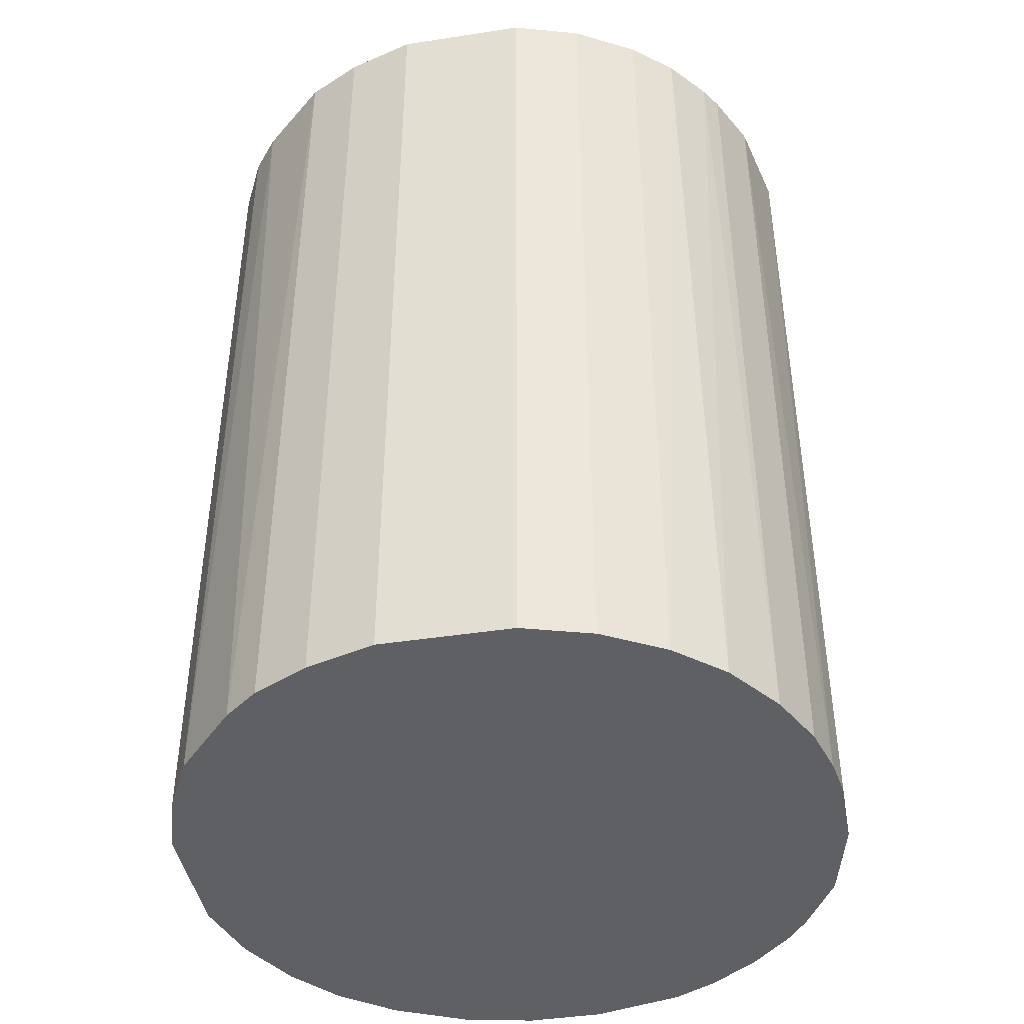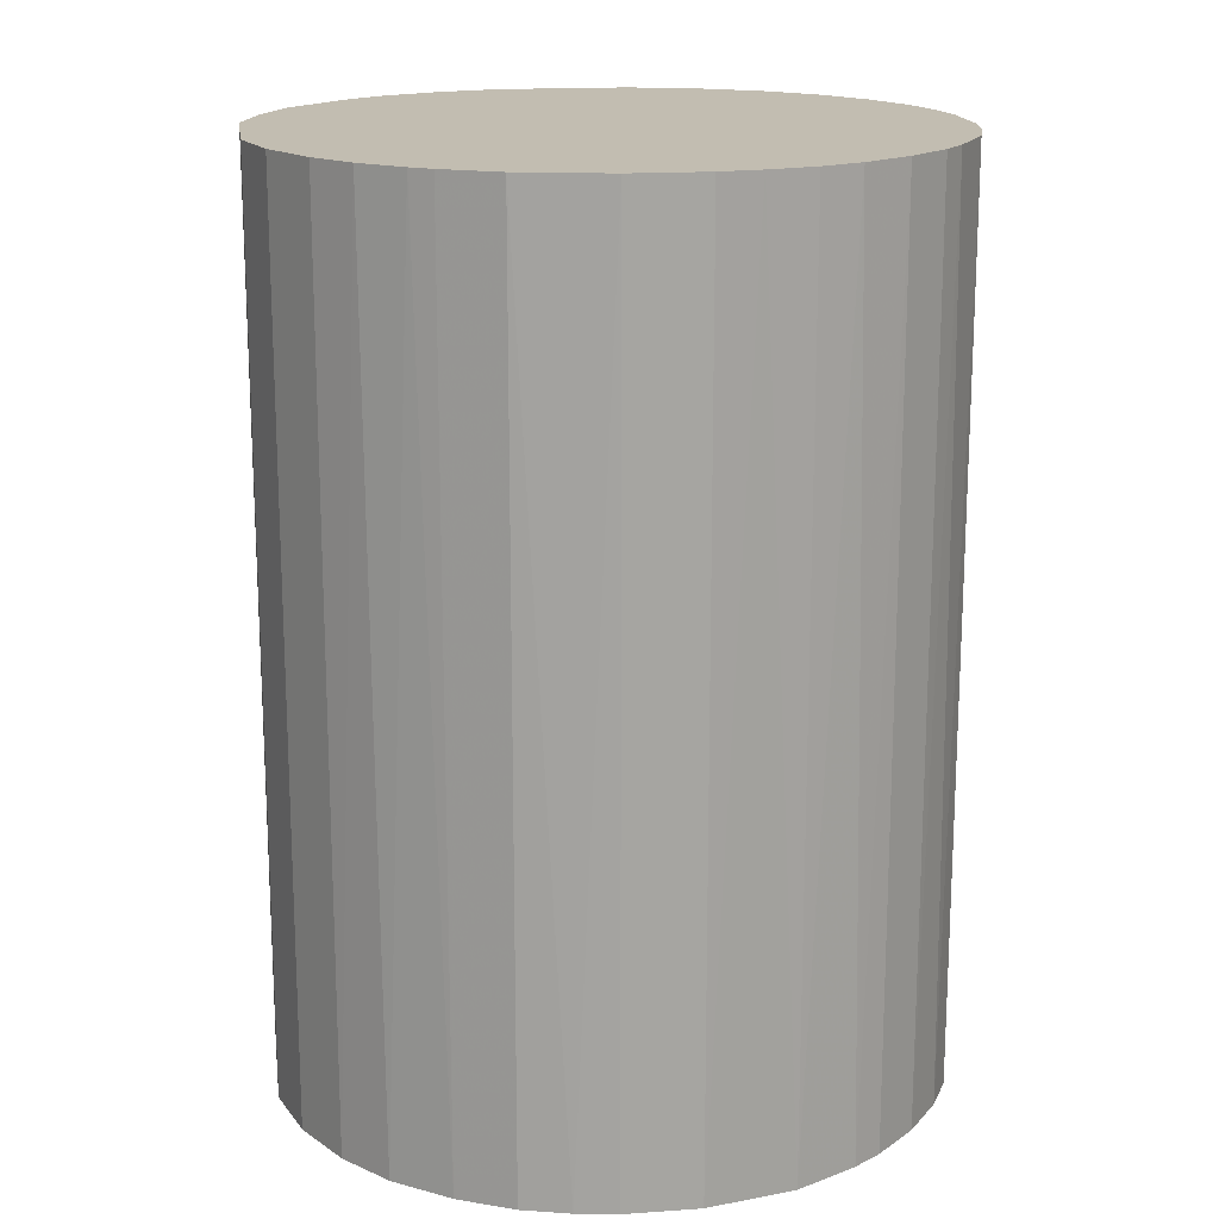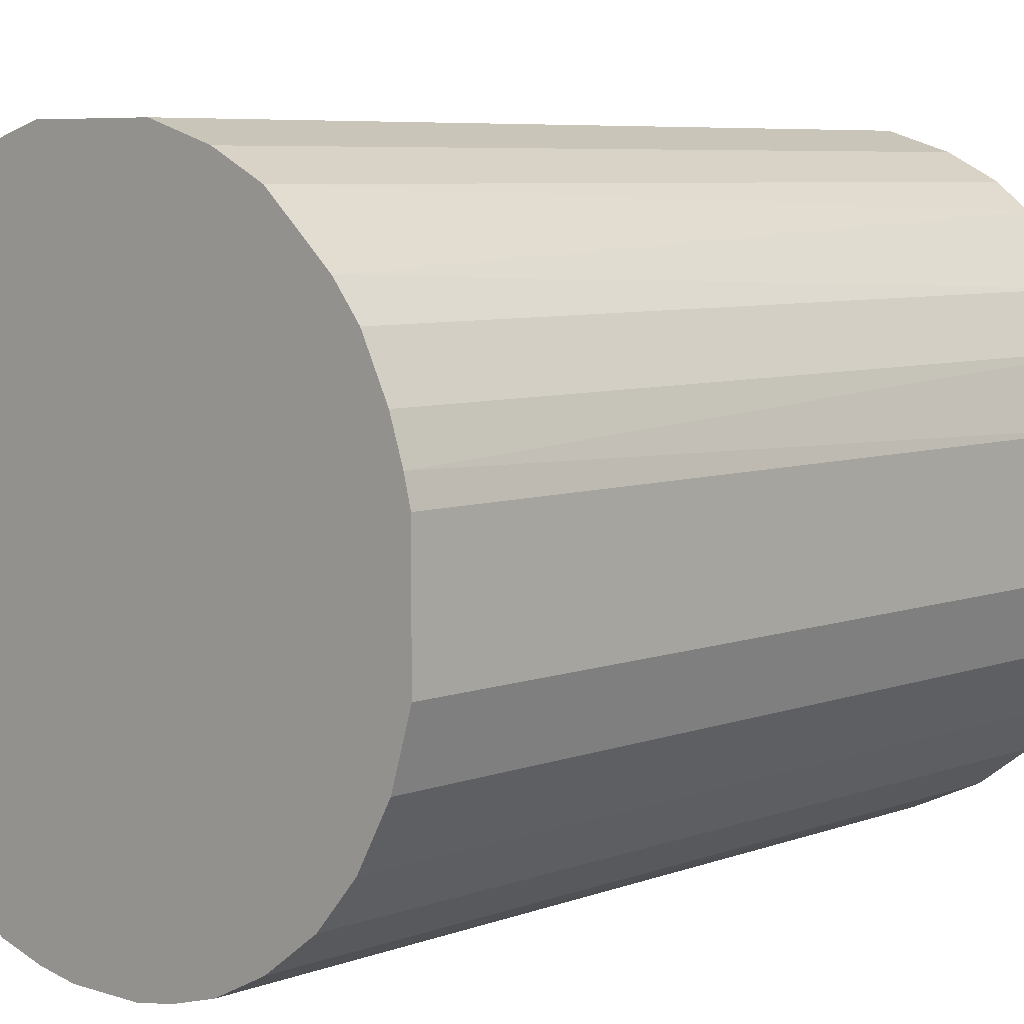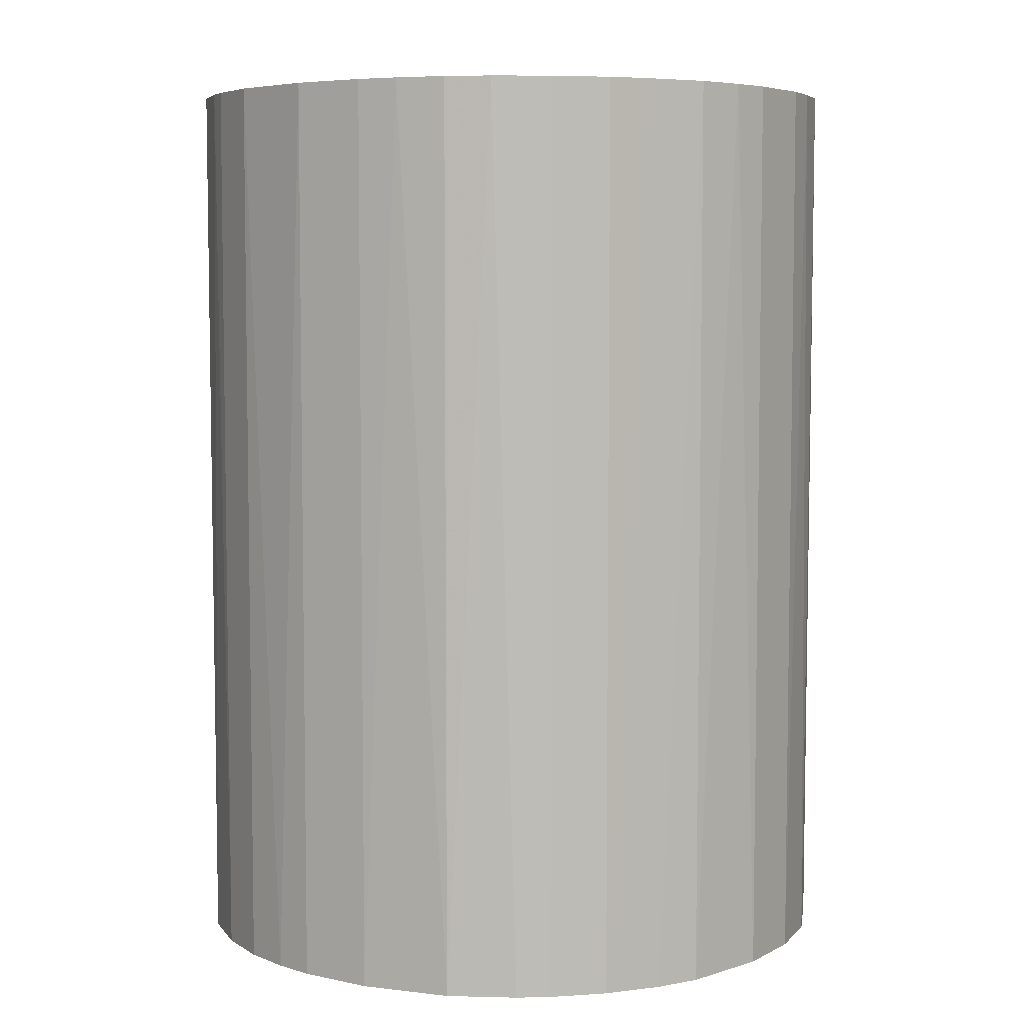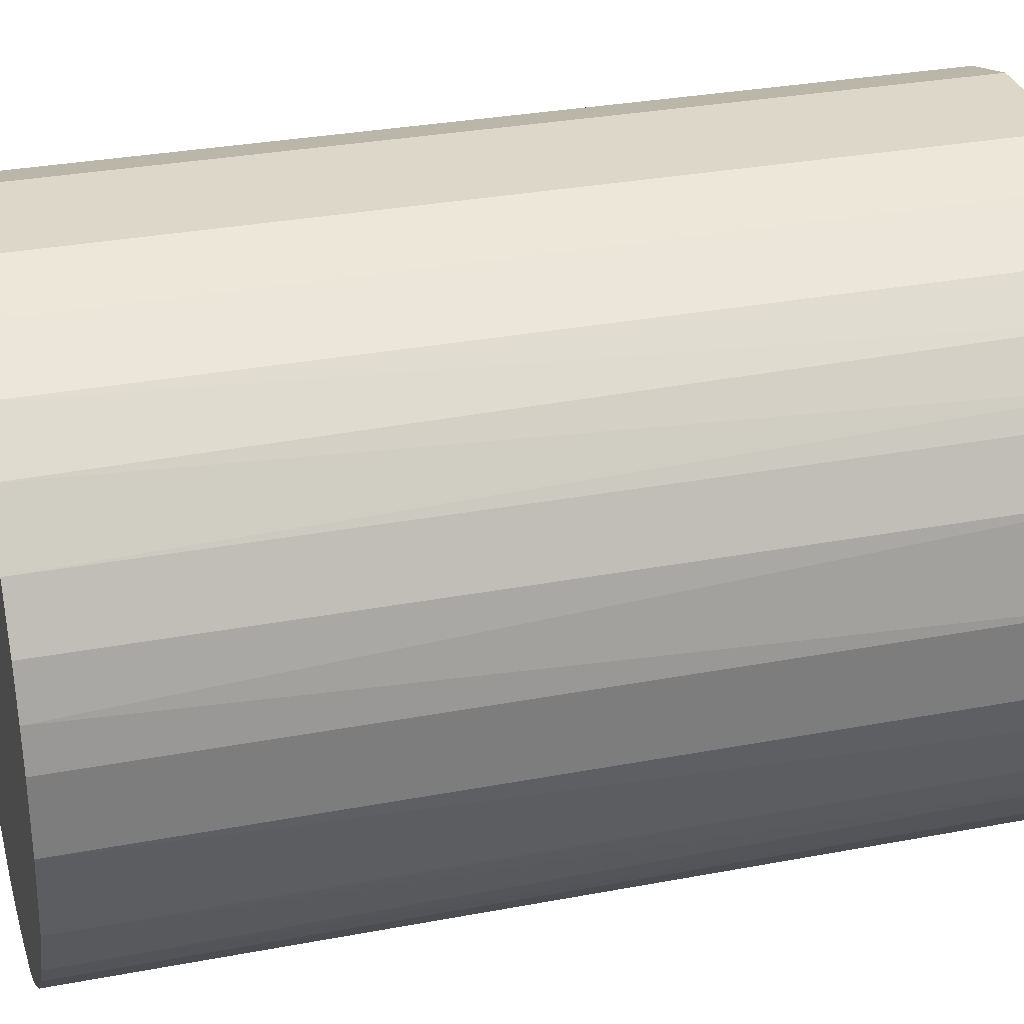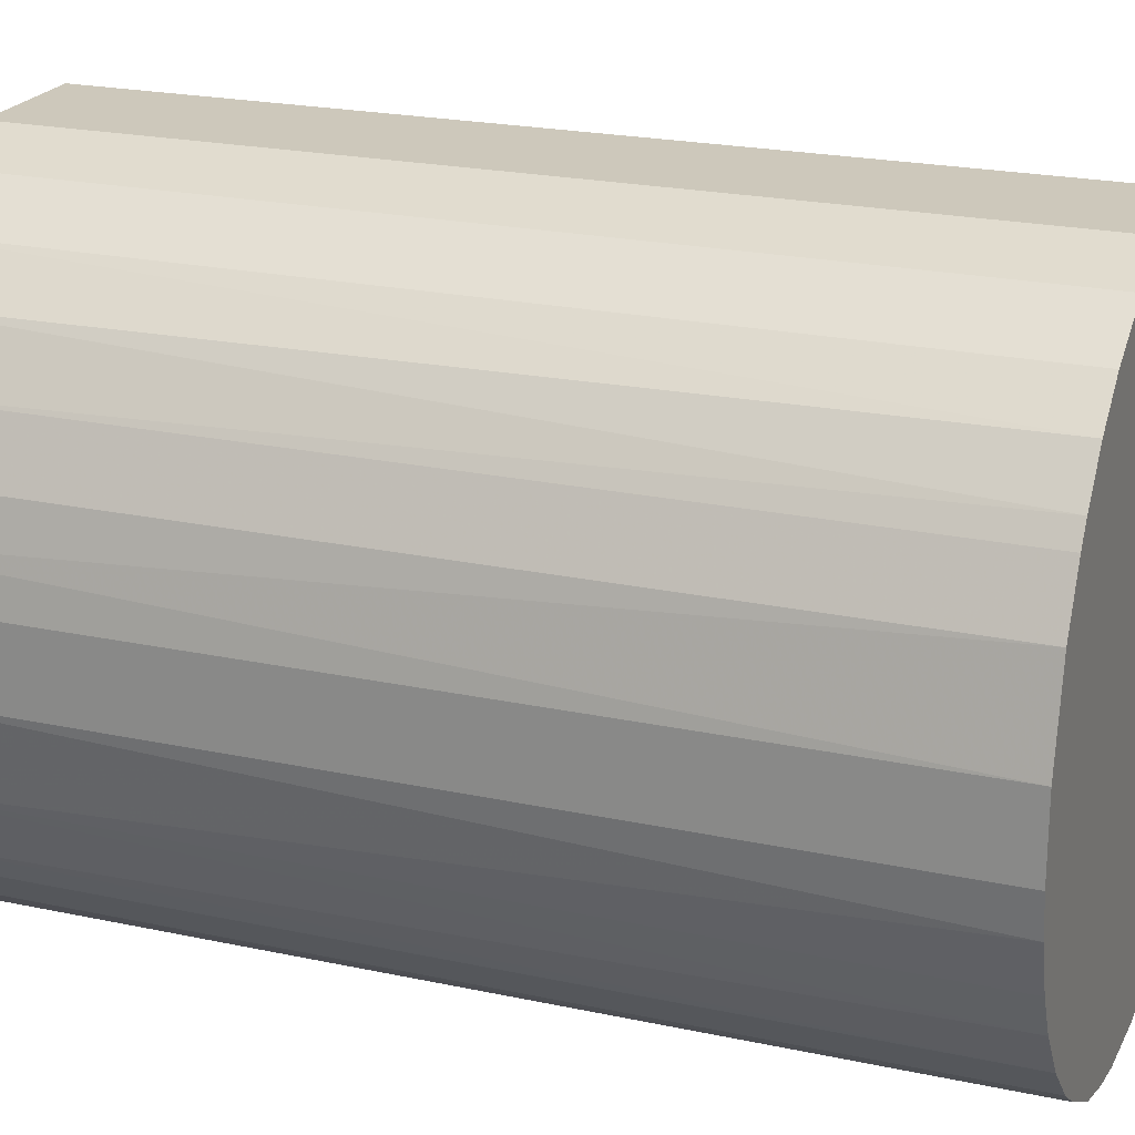
<metadata>
{"format":"obj","ext":"obj","renderer":"f3d","projection":"perspective","resolution":1024,"background":"white","views":[{"elev":-43.2,"azim":-169.7,"up":"+Z"},{"elev":16.8,"azim":-98.1,"up":"+Z"},{"elev":6.6,"azim":42.8,"up":"+Y"},{"elev":5.8,"azim":-56.6,"up":"+Z"},{"elev":30.9,"azim":-105.2,"up":"+Y"},{"elev":21.8,"azim":-69.2,"up":"+Y"}]}
</metadata>
<code>
o convex_0
v -0.01988 0.00471 -0.02793
v 0.02013 0.003875 0.02793
v 0.01971 0.005541 0.02793
v -0.01988 -0.004875 0.02793
v 0.006376 -0.01946 -0.02793
v 0.003875 0.02013 -0.02793
v -0.008208 0.01888 0.02793
v 0.00471 -0.01988 0.02793
v 0.02013 -0.00404 -0.02793
v -0.01321 -0.01571 -0.02793
v 0.0168 -0.01196 0.02793
v 0.008043 0.01888 0.02793
v 0.01721 0.01137 -0.02793
v -0.007792 -0.01905 0.02793
v -0.01196 0.01679 -0.02793
v -0.01738 0.01096 0.02793
v -0.002374 -0.0203 -0.02793
v -0.01904 -0.007792 -0.02793
v 0.0143 -0.01488 -0.02793
v -0.01571 -0.01321 0.02793
v 0.01555 0.01346 0.02793
v 0.01138 0.01721 -0.02793
v 0.01096 -0.01737 0.02793
v -0.00404 0.02013 -0.02793
v 0.003875 0.02013 0.02793
v 0.02013 -0.00404 0.02793
v 0.02013 0.003875 -0.02793
v -0.0203 0.002205 0.02793
v -0.01738 0.01096 -0.02793
v -0.0203 -0.002374 -0.02793
v 0.01888 -0.008208 -0.02793
v -0.01446 0.01471 0.02793
v -0.007792 -0.01905 -0.02793
v -0.002374 -0.0203 0.02793
v -0.00404 0.02013 0.02793
v -0.01904 0.007627 0.02793
v -0.01154 -0.01696 0.02793
v 0.002209 -0.0203 -0.02793
v 0.01138 0.01721 0.02793
v -0.01696 -0.01154 -0.02793
v -0.0178 -0.01029 0.02793
v 0.01888 0.008043 0.02793
v 0.01096 -0.01737 -0.02793
v -0.008208 0.01888 -0.02793
v 0.01888 -0.008208 0.02793
v -0.01488 0.0143 -0.02793
v 0.0143 -0.01488 0.02793
v 0.0168 -0.01196 -0.02793
v 0.01346 0.01555 -0.02793
v 0.01888 0.008043 -0.02793
v 0.007627 -0.01905 0.02793
v 0.008043 0.01888 -0.02793
v -0.01196 0.01679 0.02793
v -0.01904 0.007627 -0.02793
v 0.01721 0.01137 0.02793
v -0.01029 -0.01779 -0.02793
v 0.002209 -0.0203 0.02793
v -0.0203 -0.002374 0.02793
v -0.0203 0.002205 -0.02793
v -0.004875 -0.01988 0.02793
v -0.01904 -0.007792 0.02793
v -0.01571 -0.01321 -0.02793
v -0.01321 -0.01571 0.02793
v -0.01655 0.01221 0.02793
f 32 46 64
f 2 3 4
f 5 1 6
f 4 3 7
f 2 4 8
f 5 6 9
f 1 5 10
f 2 8 11
f 7 3 12
f 9 6 13
f 8 4 14
f 6 1 15
f 4 7 16
f 10 5 17
f 1 10 18
f 5 9 19
f 14 4 20
f 12 3 21
f 13 6 22
f 11 8 23
f 6 15 24
f 12 6 25
f 7 12 25
f 6 24 25
f 9 2 26
f 2 11 26
f 3 2 27
f 2 9 27
f 9 13 27
f 4 16 28
f 15 1 29
f 1 18 30
f 18 4 30
f 19 9 31
f 9 26 31
f 16 7 32
f 10 17 33
f 8 14 34
f 24 7 35
f 7 25 35
f 25 24 35
f 1 28 36
f 28 16 36
f 16 29 36
f 14 20 37
f 5 8 38
f 17 5 38
f 34 17 38
f 12 21 39
f 22 12 39
f 18 10 40
f 40 20 41
f 20 4 41
f 18 40 41
f 21 3 42
f 5 19 43
f 19 23 43
f 15 7 44
f 7 24 44
f 24 15 44
f 26 11 45
f 11 31 45
f 31 26 45
f 15 29 46
f 32 15 46
f 19 11 47
f 11 23 47
f 23 19 47
f 11 19 48
f 19 31 48
f 31 11 48
f 21 13 49
f 13 22 49
f 39 21 49
f 22 39 49
f 3 27 50
f 27 13 50
f 42 3 50
f 13 42 50
f 8 5 51
f 23 8 51
f 5 43 51
f 43 23 51
f 6 12 52
f 22 6 52
f 12 22 52
f 7 15 53
f 32 7 53
f 15 32 53
f 29 1 54
f 1 36 54
f 36 29 54
f 13 21 55
f 21 42 55
f 42 13 55
f 10 33 56
f 33 14 56
f 14 37 56
f 37 10 56
f 8 34 57
f 38 8 57
f 34 38 57
f 4 28 58
f 30 4 58
f 28 30 58
f 28 1 59
f 1 30 59
f 30 28 59
f 14 33 60
f 33 17 60
f 34 14 60
f 17 34 60
f 4 18 61
f 41 4 61
f 18 41 61
f 10 20 62
f 40 10 62
f 20 40 62
f 20 10 63
f 37 20 63
f 10 37 63
f 29 16 64
f 16 32 64
f 46 29 64

</code>
